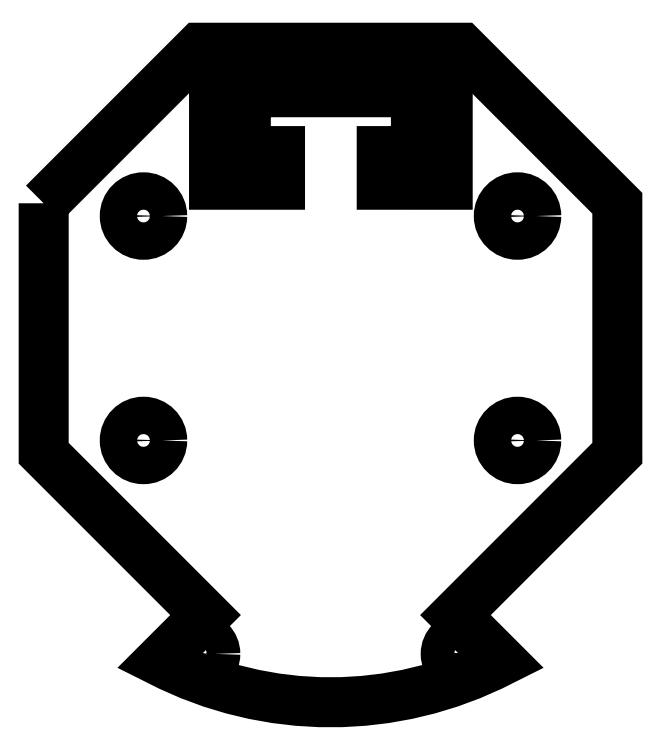
<metadata>
{"format":"dxf","ext":"dxf","renderer":"ezdxf+matplotlib","layout":"modelspace","background":"white","min_lineweight":24,"dpi":150}
</metadata>
<code>
0
SECTION
2
ENTITIES
0
LWPOLYLINE
8
0
90
18
70
1
43
0
10
31.33
20
69.8
10
31.33
20
38.36
10
22.83
20
38.36
10
13.69
20
38.36
10
13.69
20
47.36
10
22.83
20
47.36
10
22.83
20
63.1
10
-3.638
20
63.1
10
-20.64
20
63.1
10
-22.64
20
63.1
10
-22.64
20
47.37
10
-13.5
20
47.37
10
-13.5
20
38.37
10
-22.64
20
38.37
10
-31.14
20
38.37
10
-31.14
20
69.8
10
-20.64
20
69.8
10
-3.638
20
69.8
0
LWPOLYLINE
8
0
90
10
70
1
43
0
10
-76.69
20
33.41
10
-76.69
20
-33.41
10
-33.41
20
-76.69
10
-45.68
20
-88.96
42
0.2418
10
45.68
20
-88.96
10
33.41
20
-76.69
10
76.69
20
-33.41
10
76.69
20
33.41
10
35.1
20
75
10
-35.1
20
75
0
CIRCLE
8
0
10
50
20
30
30
0
40
5
210
0
220
0
230
1
0
CIRCLE
8
0
10
50
20
-30
30
0
40
5
210
0
220
0
230
1
0
CIRCLE
8
0
10
-50
20
30
30
0
40
5
210
0
220
0
230
1
0
CIRCLE
8
0
10
-50
20
-30
30
0
40
5
210
0
220
0
230
1
0
CIRCLE
8
0
10
35.3
20
-87.06
30
9.77e-14
40
4.5
210
0
220
0
230
1
0
CIRCLE
8
0
10
-35.3
20
-87.06
30
-1.021e-13
40
4.5
210
0
220
0
230
1
0
ENDSEC
0
EOF

</code>
